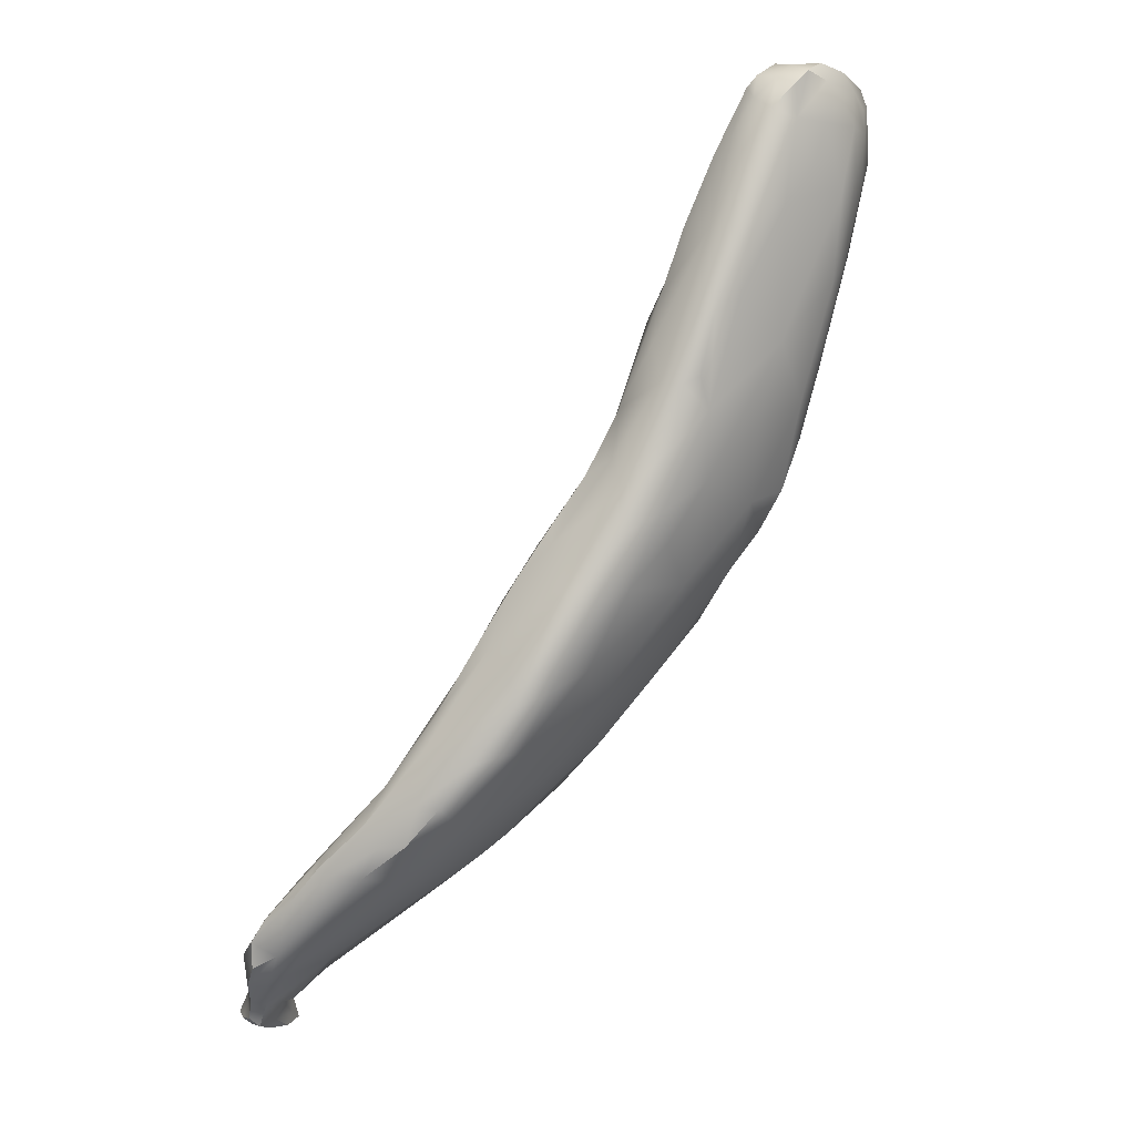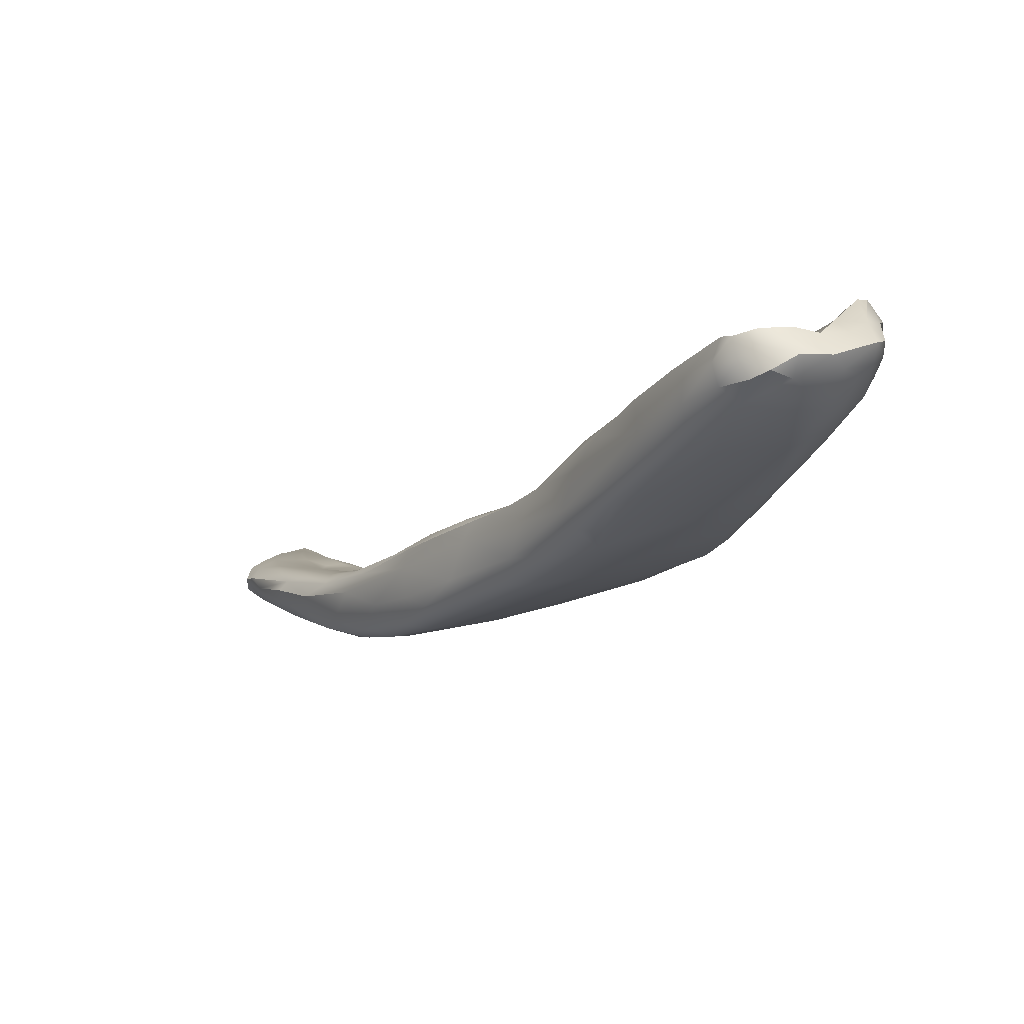
<metadata>
{"format":"obj","ext":"obj","renderer":"f3d","projection":"perspective","resolution":1024,"background":"white","views":[{"elev":18.1,"azim":156.3,"up":"+Z"},{"elev":66.5,"azim":-170.6,"up":"+Z"}]}
</metadata>
<code>
v -38.82 -73.61 1463
v -39.17 -73.52 1464
v -39.05 -73.84 1464
v -39.29 -73.89 1465
v -39.54 -73.44 1465
v -39.31 -71.64 1465
v -39.57 -72.37 1465
v -39.18 -72.44 1463
v -38.83 -70.99 1464
v -39.4 -71.18 1466
v -38.92 -70.66 1465
v -39.24 -73.68 1465
v -39.31 -72.93 1464
v -39.52 -72.78 1466
v -39.66 -73.18 1466
v -39.62 -72.56 1466
v -39.21 -73.42 1466
v -38.97 -73.31 1466
v -38.74 -73.76 1464
v -38.96 -73.67 1465
v -38.6 -73.71 1463
v -38.73 -73.12 1462
v -38.75 -71.93 1462
v -38.37 -70.36 1464
v -38.96 -70.65 1467
v -39.09 -70.97 1467
v -39.39 -71.33 1467
v -38.76 -70.86 1468
v -39.39 -71.65 1467
v -38.79 -71.76 1468
v -38.47 -70.93 1468
v -39.19 -72.41 1467
v -39.62 -72.06 1467
v -39.61 -71.68 1467
v -39.61 -72.04 1466
v -39.56 -71.65 1466
v -39.17 -73 1467
v -38.62 -72.98 1466
v -38.15 -73.54 1463
v -38.83 -73.74 1465
v -38.33 -73.42 1464
v -38.15 -71.43 1468
v -38.47 -70.17 1466
v -38.42 -70.21 1467
v -37.74 -70.25 1461
v -37.78 -69.8 1463
v -37.64 -71.57 1467
v -38.43 -72.08 1467
v -37.6 -71.42 1468
v -37.38 -73.12 1459
v -37.69 -72.74 1459
v -38.09 -73.03 1460
v -38.17 -73.3 1461
v -37.82 -73.49 1461
v -38.4 -73.54 1462
v -38.11 -73.59 1462
v -38.28 -72.23 1466
v -37.98 -72.59 1464
v -36.86 -71.32 1468
v -37.21 -70.27 1468
v -37.76 -70.7 1468
v -37.71 -70.28 1468
v -36.21 -69.29 1462
v -37.97 -69.89 1465
v -37.71 -69.9 1462
v -37.62 -70.66 1460
v -38.07 -71.74 1460
v -37.3 -71.28 1459
v -37.18 -73.14 1460
v -37.24 -73.11 1461
v -37.67 -73.1 1463
v -36.78 -71.28 1466
v -37.05 -70.75 1468
v -37.47 -71.11 1468
v -36.76 -69.9 1467
v -37.56 -69.98 1467
v -36.3 -69.51 1465
v -37.12 -69.74 1466
v -37.51 -69.8 1466
v -36.97 -69.7 1461
v -36.73 -71.21 1465
v -37.1 -72.3 1462
v -36.6 -72.47 1460
v -36.59 -72.92 1460
v -36.5 -72.91 1459
v -36.68 -72.82 1458
v -37.65 -72.08 1459
v -36.85 -72.15 1458
v -36.5 -71.51 1457
v -36.06 -72.6 1459
v -37.27 -71.67 1464
v -36.39 -71.13 1464
v -36.27 -71.18 1466
v -35.78 -71.22 1466
v -36.86 -71.17 1468
v -36.23 -70.09 1467
v -36.83 -70.1 1468
v -36.52 -70.48 1468
v -36.32 -71 1468
v -36.36 -71.34 1462
v -36.44 -71.63 1461
v -37.01 -71.81 1462
v -36.13 -71.99 1457
v -35.77 -72.39 1457
v -36.67 -72.52 1458
v -35.6 -69.42 1459
v -36.72 -70.03 1459
v -35.57 -69.14 1460
v -36.47 -70.74 1457
v -36.17 -70.08 1458
v -37.23 -72.82 1459
v -37.31 -70.7 1459
v -37.16 -70.02 1460
v -37.61 -72.08 1464
v -37.95 -72.15 1465
v -35.46 -69.38 1465
v -35.73 -69.69 1466
v -35.9 -71.18 1467
v -35.24 -70.93 1466
v -36.12 -71.11 1468
v -36.01 -70.56 1468
v -35.08 -71.46 1455
v -35.2 -71.96 1456
v -35.63 -72.61 1458
v -35.92 -72.69 1457
v -35.04 -70.79 1456
v -35.28 -69.8 1457
v -35.54 -71.89 1459
v -36.24 -71.87 1460
v -35.94 -70.96 1464
v -35.52 -70.05 1466
v -35.47 -70.58 1467
v -35.23 -72.41 1457
v -35.27 -72.37 1458
v -35.89 -71.51 1460
v -35.81 -71.26 1461
v -34.97 -70.92 1461
v -35.59 -70.85 1462
v -35.3 -71.1 1465
v -35.45 -71.11 1466
v -34.86 -70.81 1463
v -33.78 -70.67 1461
v -34.67 -69.97 1465
v -34.95 -71.08 1465
v -34.33 -70.97 1464
v -34.36 -70.96 1463
v -34.47 -70.83 1465
v -34.54 -70.55 1465
v -34.95 -69.5 1465
v -33.26 -70.7 1461
v -33.74 -70.51 1463
v -33.5 -70.68 1463
v -33.76 -70.89 1463
v -33.35 -71.22 1457
v -34.09 -71.09 1459
v -33.84 -70.89 1459
v -32.51 -71.57 1454
v -33.43 -71.78 1454
v -33.43 -71.82 1455
v -33.04 -68.55 1458
v -34.07 -68.7 1459
v -33.78 -69.16 1457
v -32.83 -68.45 1459
v -33.15 -68.63 1460
v -33.53 -68.9 1462
v -34.12 -68.77 1461
v -33.93 -68.81 1462
v -34.39 -69.07 1463
v -32.57 -70.96 1457
v -32.38 -70.55 1459
v -32.57 -70.12 1461
v -33.31 -70.02 1462
v -33.19 -69.28 1462
v -32.76 -70.57 1460
v -32.41 -70.37 1460
v -31.74 -70.12 1459
v -30.7 -70.4 1458
v -32.04 -68.84 1459
v -30.72 -69.67 1458
v -32.14 -69.56 1460
v -30.51 -70.76 1455
v -31.91 -71.14 1455
v -31.46 -70.84 1456
v -30.77 -70.57 1457
v -30.83 -68.46 1457
v -30.5 -68.82 1457
v -30.88 -70.04 1458
v -30.59 -70.22 1458
v -30.11 -70.8 1454
v -31.48 -71.28 1453
v -29.77 -70.94 1453
v -29.94 -68.28 1456
v -31.14 -68.31 1457
v -31.99 -68.45 1459
v -31.07 -68.48 1455
v -30.06 -68.24 1455
v -32.05 -68.4 1457
v -30.47 -71.37 1451
v -31.59 -71.4 1452
v -30.81 -71.45 1452
v -30.6 -71.26 1452
v -31.48 -70.97 1452
v -30.26 -70.55 1451
v -32.07 -69.95 1453
v -32.24 -70.51 1453
v -33.08 -71.3 1453
v -32.15 -71.4 1454
v -33.4 -71.75 1456
v -32.46 -71.57 1453
v -33.7 -71.64 1454
v -33.31 -70.97 1454
v -31.62 -69.05 1454
v -33.32 -69.78 1454
v -32.8 -71.45 1455
v -33.59 -71.53 1457
v -30.65 -69.46 1453
v -32.93 -68.85 1461
v -32.84 -70.6 1461
v -29.42 -68.5 1454
v -29.27 -69.72 1451
v -30.16 -71.08 1451
v -29.6 -71.32 1451
v -29.98 -69.99 1457
v -29.92 -68.46 1456
v -29.74 -70.23 1457
v -29.68 -70.4 1456
v -28.95 -70.31 1455
v -28.74 -70.42 1454
v -28.73 -70.08 1455
v -29.16 -69.98 1456
v -29.11 -69.52 1456
v -29.32 -68.78 1456
v -28.71 -70.88 1452
v -28.95 -71.52 1450
v -29.35 -71.49 1450
v -28.9 -68.35 1454
v -29.2 -68.35 1455
v -29.43 -71.35 1450
v -29.43 -70.85 1450
v -28.37 -68.92 1454
v -27.91 -69.76 1454
v -27.82 -70.16 1454
v -27.54 -71.93 1449
v -27.5 -72.01 1449
v -27.91 -71.6 1450
v -25.76 -71.35 1448
v -28.27 -70.74 1450
v -28.38 -71.2 1449
v -27.89 -69.81 1450
v -28.76 -70.25 1450
v -28.36 -71.52 1449
v -27.98 -71.07 1451
v -28.02 -70.6 1452
v -28.43 -69.17 1452
v -27.88 -68.73 1452
v -27.46 -69.44 1454
v -26.14 -71.29 1450
v -26.98 -71.72 1448
v -26.96 -71.93 1449
v -26.89 -69.05 1452
v -26.89 -69.62 1451
v -27.55 -68.69 1453
v -28.23 -68.49 1453
v -28.26 -68.53 1454
v -27.15 -69.02 1453
v -26.75 -70.42 1452
v -26.63 -72.43 1448
v -27.82 -71.58 1449
v -27.09 -71.98 1448
v -26.73 -69.91 1453
v -27.53 -69.97 1454
v -26.62 -72.32 1448
v -26.12 -69.75 1452
v -26.08 -70.42 1452
v -25.84 -72.53 1448
v -26.3 -69.34 1452
v -25.4 -72.06 1449
v -26.52 -71.97 1449
v -26.11 -71.75 1449
v -25.93 -72.34 1447
v -25.62 -71.04 1451
v -25.73 -72.85 1447
v -25.98 -69.51 1451
v -25.41 -70.41 1451
v -25.21 -73.25 1447
v -25.05 -72.54 1448
v -25.13 -70.02 1450
v -25.44 -69.98 1450
v -25.37 -69.93 1451
v -25.21 -70.18 1451
v -24.94 -73.09 1447
v -25.33 -72.99 1446
v -25.03 -70.93 1450
v -24.8 -71.42 1450
v -25.29 -73.39 1446
v -25.12 -73.3 1446
v -24.78 -73.54 1446
v -24.59 -72.43 1446
v -25.05 -72.66 1446
v -24.67 -72.31 1446
v -25.21 -72.8 1446
v -25.46 -73.06 1446
v -24.84 -72.27 1447
v -24.81 -70.48 1449
v -25.9 -70.49 1449
v -24.65 -70.98 1448
v -24.43 -70.56 1450
v -24.42 -72.08 1448
v -24.3 -72.8 1447
v -24.27 -73.21 1446
v -24.55 -73.21 1446
v -24.14 -71.44 1449
v -24.15 -71.22 1448
v -23.98 -72.12 1447
v -23.93 -71.8 1447
v -24.07 -72.57 1447
v -24.05 -72.3 1446
v -23.92 -71.99 1447
v -24.15 -71.92 1446
v -24.28 -71.71 1447
v -23.8 -71.05 1448
v -23.82 -71.13 1449
v -24.29 -70.69 1449
v -23.76 -71.4 1448
v -23.88 -72.39 1446
v -23.97 -72.97 1446
v -24 -72.21 1448
v -23.78 -71.71 1448
v -24.13 -70.94 1450
v -34.06 -69.26 1463
v -34.57 -72.18 1457
v -34.59 -72.07 1456
v -34.82 -72.06 1458
v -34.41 -71.51 1458
v -34.82 -71.27 1459
v -35.24 -71.5 1459
v -34.59 -70.03 1456
v -35.03 -69.11 1463
v -38.11 -70.25 1467
v -38.64 -72.48 1461
v -38.27 -72.71 1460
v -38.82 -73.61 1463
v -39.05 -73.84 1464
v -39.05 -73.84 1464
v -39.29 -73.89 1465
v -39.29 -73.89 1465
v -39.54 -73.44 1465
v -39.24 -73.68 1465
v -39.52 -72.78 1466
v -39.66 -73.18 1466
v -39.21 -73.42 1466
v -39.21 -73.42 1466
v -38.97 -73.31 1466
v -38.97 -73.31 1466
v -38.74 -73.76 1464
v -38.96 -73.67 1465
v -38.96 -73.67 1465
v -38.6 -73.71 1463
v -39.39 -71.65 1467
v -38.47 -70.93 1468
v -39.62 -72.06 1467
v -39.17 -73 1467
v -38.83 -73.74 1465
v -38.15 -71.43 1468
v -38.15 -71.43 1468
v -38.43 -72.08 1467
v -37.6 -71.42 1468
v -37.38 -73.12 1459
v -37.82 -73.49 1461
v -38.11 -73.59 1462
v -37.98 -72.59 1464
v -37.21 -70.27 1468
v -37.21 -70.27 1468
v -37.76 -70.7 1468
v -36.68 -72.82 1458
v -36.68 -72.82 1458
v -37.27 -71.67 1464
v -36.86 -71.17 1468
v -36.83 -70.1 1468
v -36.32 -71 1468
v -36.67 -72.52 1458
v -36.72 -70.03 1459
v -37.61 -72.08 1464
v -35.24 -70.93 1466
v -36.12 -71.11 1468
v -35.23 -72.41 1457
v -34.33 -70.97 1464
v -34.47 -70.83 1465
v -33.76 -70.89 1463
v -33.43 -71.78 1454
v -31.74 -70.12 1459
v -30.88 -70.04 1458
v -30.47 -71.37 1451
v -31.59 -71.4 1452
v -32.46 -71.57 1453
v -32.84 -70.6 1461
v -30.16 -71.08 1451
v -29.98 -69.99 1457
v -28.73 -70.08 1455
v -29.16 -69.98 1456
v -29.43 -71.35 1450
v -27.5 -72.01 1449
v -27.91 -71.6 1450
v -28.36 -71.52 1449
v -28.36 -71.52 1449
v -28.36 -71.52 1449
v -26.89 -69.05 1452
v -26.63 -72.43 1448
v -26.12 -69.75 1452
v -25.73 -72.85 1447
v -25.73 -72.85 1447
v -25.21 -73.25 1447
v -25.21 -73.25 1447
v -25.21 -73.25 1447
v -25.21 -73.25 1447
v -25.21 -70.18 1451
v -25.33 -72.99 1446
v -25.33 -72.99 1446
v -25.33 -72.99 1446
v -25.29 -73.39 1446
v -25.29 -73.39 1446
v -25.12 -73.3 1446
v -25.12 -73.3 1446
v -24.78 -73.54 1446
v -24.78 -73.54 1446
v -24.59 -72.43 1446
v -25.05 -72.66 1446
v -25.05 -72.66 1446
v -25.46 -73.06 1446
v -25.46 -73.06 1446
v -24.3 -72.8 1447
v -24.27 -73.21 1446
v -23.93 -71.8 1447
v -23.92 -71.99 1447
v -23.92 -71.99 1447
v -24.15 -71.92 1446
v -24.15 -71.92 1446
v -23.8 -71.05 1448
v -23.8 -71.05 1448
v -23.82 -71.13 1449
v -23.82 -71.13 1449
v -23.76 -71.4 1448
v -23.88 -72.39 1446
v -23.97 -72.97 1446
v -23.97 -72.97 1446
v -24 -72.21 1448
v -23.78 -71.71 1448
v -24.13 -70.94 1450
v -34.59 -72.07 1456
g grp1
f 3 2 1
f 3 4 2
f 4 5 2
f 8 7 6
f 6 10 9
f 10 11 9
f 347 345 12
f 5 7 13
f 13 7 8
f 16 15 14
f 18 17 348
f 351 350 12
f 347 12 350
f 20 346 19
f 19 343 21
f 1 2 22
f 13 22 2
f 23 8 6
f 6 9 23
f 11 24 9
f 27 26 25
f 27 28 26
f 28 27 29
f 31 359 30
f 33 349 32
f 359 33 32
f 34 361 29
f 34 29 27
f 14 35 16
f 16 36 7
f 35 361 34
f 35 34 36
f 36 34 10
f 7 36 6
f 16 35 36
f 361 35 14
f 10 34 27
f 32 349 37
f 353 356 38
f 39 19 21
f 358 344 342
f 41 40 19
f 362 354 32
f 359 32 30
f 31 30 42
f 25 43 11
f 44 43 25
f 45 9 24
f 43 46 24
f 364 48 47
f 49 365 47
f 52 51 50
f 50 53 52
f 55 53 54
f 56 55 54
f 48 38 57
f 58 57 38
f 38 41 58
f 59 49 47
f 62 61 60
f 64 63 46
f 65 24 46
f 68 67 66
f 53 50 54
f 70 369 69
f 39 70 71
f 39 370 70
f 41 71 58
f 59 47 72
f 374 74 73
f 62 372 75
f 76 62 75
f 79 78 77
f 79 77 63
f 65 46 80
f 79 76 78
f 81 72 47
f 83 82 70
f 70 69 84
f 69 368 85
f 84 69 85
f 368 86 85
f 89 88 87
f 70 84 90
f 92 81 91
f 47 91 81
f 94 72 93
f 73 74 95
f 78 76 75
f 78 75 77
f 75 97 96
f 379 98 96
f 73 98 373
f 73 99 98
f 73 95 99
f 72 81 93
f 91 100 92
f 102 101 100
f 82 83 101
f 101 102 82
f 91 102 100
f 104 375 103
f 105 88 103
f 107 80 106
f 108 80 63
f 382 110 109
f 68 382 109
f 87 68 89
f 88 111 51
f 51 111 50
f 68 66 112
f 113 382 112
f 68 112 382
f 112 66 113
f 69 369 368
f 71 70 82
f 91 58 102
f 377 114 371
f 115 383 91
f 50 111 376
f 88 51 87
f 68 109 89
f 113 80 107
f 75 117 116
f 59 94 118
f 120 118 119
f 98 99 121
f 98 121 96
f 75 96 117
f 123 103 122
f 85 125 124
f 109 126 89
f 103 88 89
f 110 126 109
f 110 106 127
f 126 122 89
f 103 89 122
f 83 90 128
f 83 129 101
f 81 92 130
f 132 131 121
f 117 96 131
f 125 104 133
f 134 90 124
f 129 128 135
f 137 100 136
f 138 100 137
f 92 100 138
f 130 92 138
f 139 93 130
f 118 94 140
f 141 130 138
f 142 138 137
f 138 142 141
f 143 131 132
f 119 118 140
f 140 94 144
f 94 139 144
f 144 139 145
f 145 139 146
f 147 119 144
f 384 388 148
f 131 143 149
f 147 144 387
f 141 150 146
f 147 387 151
f 151 387 152
f 387 153 152
f 146 150 389
f 156 155 154
f 159 158 157
f 162 161 160
f 160 161 163
f 166 165 164
f 166 167 165
f 165 167 168
f 170 156 169
f 173 172 171
f 174 142 170
f 175 174 170
f 170 177 176
f 180 179 178
f 180 391 179
f 183 182 181
f 184 177 170
f 178 186 185
f 176 188 187
f 178 179 186
f 184 183 181
f 181 190 189
f 189 190 191
f 193 185 192
f 163 194 193
f 197 196 195
f 196 197 193
f 200 199 198
f 191 190 201
f 181 182 190
f 393 394 202
f 197 163 193
f 162 197 195
f 205 204 203
f 394 206 202
f 182 207 190
f 205 203 202
f 201 190 200
f 169 182 183
f 208 159 207
f 207 157 190
f 157 209 190
f 210 206 394
f 395 210 199
f 202 206 211
f 211 205 202
f 162 160 197
f 162 195 212
f 162 212 213
f 154 214 182
f 215 214 154
f 390 210 395
f 216 213 212
f 157 158 209
f 213 204 205
f 213 216 204
f 164 165 217
f 178 173 180
f 160 163 197
f 164 178 194
f 164 217 178
f 163 164 194
f 173 171 180
f 217 173 178
f 194 178 185
f 151 171 172
f 152 171 151
f 172 173 143
f 152 153 150
f 218 152 150
f 165 173 217
f 166 164 163
f 126 213 205
f 211 126 205
f 159 157 207
f 214 208 207
f 154 182 169
f 175 218 174
f 218 150 174
f 170 169 184
f 214 207 182
f 190 209 200
f 200 395 199
f 391 392 179
f 212 219 216
f 203 204 216
f 203 216 220
f 221 202 203
f 201 200 222
f 397 393 202
f 193 194 185
f 392 223 179
f 398 187 188
f 185 186 224
f 225 188 177
f 177 226 225
f 226 181 227
f 189 191 228
f 225 226 229
f 398 225 230
f 179 223 231
f 179 231 186
f 224 186 232
f 223 400 231
f 191 222 233
f 200 235 234
f 196 237 236
f 196 192 237
f 232 237 224
f 192 185 224
f 393 397 238
f 221 203 239
f 222 200 234
f 191 201 222
f 235 198 401
f 200 198 235
f 219 195 196
f 212 195 219
f 193 192 196
f 398 188 225
f 232 240 237
f 231 400 241
f 399 241 230
f 242 227 228
f 245 244 243
f 248 247 246
f 247 250 249
f 234 251 245
f 234 235 251
f 252 234 403
f 228 253 242
f 229 226 227
f 233 222 252
f 401 404 235
f 247 239 250
f 216 219 254
f 219 255 254
f 231 241 256
f 252 403 257
f 248 246 258
f 247 249 246
f 257 403 259
f 261 255 260
f 255 262 260
f 255 263 262
f 240 265 264
f 242 253 266
f 244 267 259
f 243 244 259
f 269 268 258
f 256 265 240
f 241 270 256
f 241 271 270
f 242 266 271
f 266 270 271
f 272 402 269
f 262 265 407
f 273 265 256
f 256 270 409
f 270 266 274
f 259 267 275
f 408 402 272
f 265 273 276
f 279 278 277
f 272 269 280
f 280 269 258
f 274 266 281
f 277 278 275
f 408 272 282
f 410 272 280
f 280 258 246
f 261 260 283
f 409 270 284
f 270 274 284
f 275 267 411
f 275 411 285
f 277 275 286
f 288 283 287
f 273 289 276
f 289 273 290
f 286 275 291
f 412 410 292
f 410 280 292
f 281 294 293
f 413 417 295
f 296 414 420
f 415 422 297
f 423 299 298
f 301 300 427
f 302 301 427
f 423 429 299
f 417 430 295
f 301 302 418
f 421 429 423
f 418 303 301
f 306 305 304
f 288 287 304
f 300 426 428
f 305 306 246
f 289 307 287
f 290 307 289
f 284 307 416
f 294 257 308
f 308 286 309
f 309 291 310
f 424 311 432
f 291 425 310
f 294 312 293
f 306 304 313
f 432 311 298
f 316 315 314
f 319 318 317
f 303 320 436
f 300 303 436
f 434 320 433
f 323 322 321
f 324 314 315
f 316 326 325
f 318 443 317
f 443 444 317
f 316 431 326
f 435 316 325
f 315 316 435
f 314 328 327
f 328 314 324
f 328 324 438
f 440 312 447
f 441 328 438
f 312 308 447
f 447 308 446
f 433 313 442
f 323 439 442
f 313 323 442
f 307 329 322
f 323 307 322
f 448 312 440
f 304 323 313
f 320 313 433
f 437 320 434
f 444 298 317
f 432 298 444
f 309 310 445
f 446 308 309
f 294 308 312
f 293 312 448
f 327 431 314
f 431 316 314
f 426 300 436
f 317 298 319
f 306 313 320
f 293 448 284
f 307 284 329
f 287 307 323
f 246 306 320
f 303 246 320
f 311 424 423
f 286 291 309
f 257 277 308
f 304 287 323
f 311 423 298
f 285 425 291
f 261 288 304
f 261 304 305
f 419 246 303
f 301 303 300
f 308 277 286
f 294 281 257
f 275 285 291
f 257 279 277
f 274 293 284
f 409 284 416
f 283 276 289
f 283 289 287
f 419 280 246
f 288 261 283
f 281 293 274
f 278 259 275
f 283 407 276
f 266 257 281
f 407 265 276
f 279 259 278
f 257 259 279
f 305 249 261
f 246 249 305
f 253 252 257
f 266 253 257
f 262 264 265
f 269 405 268
f 402 406 269
f 259 403 243
f 263 264 262
f 261 254 255
f 268 248 258
f 271 229 242
f 241 399 271
f 219 263 255
f 249 254 261
f 249 220 254
f 236 263 219
f 236 264 263
f 237 240 264
f 192 224 237
f 236 237 264
f 250 203 220
f 239 203 250
f 239 247 248
f 220 216 254
f 252 222 234
f 191 233 253
f 228 191 253
f 250 220 249
f 248 268 405
f 251 244 245
f 252 253 233
f 231 256 240
f 232 231 240
f 229 227 242
f 186 231 232
f 219 196 236
f 248 221 239
f 238 397 248
f 405 238 248
f 225 399 230
f 227 189 228
f 227 181 189
f 226 184 181
f 177 184 226
f 176 177 188
f 171 391 180
f 176 171 175
f 175 170 176
f 184 169 183
f 171 396 175
f 152 396 171
f 150 142 174
f 142 156 170
f 156 154 169
f 165 168 330
f 330 149 143
f 168 149 330
f 116 149 168
f 161 108 63
f 331 159 208
f 214 215 208
f 159 332 158
f 449 210 390
f 123 122 449
f 386 332 331
f 334 128 333
f 134 124 331
f 137 156 142
f 146 139 141
f 137 136 335
f 336 128 334
f 334 333 215
f 333 208 215
f 155 334 154
f 335 334 155
f 154 334 215
f 333 331 208
f 332 159 331
f 449 122 210
f 126 337 213
f 206 122 211
f 210 122 206
f 331 333 134
f 335 336 334
f 141 142 150
f 136 135 335
f 128 336 135
f 335 135 336
f 133 104 123
f 63 77 338
f 132 384 148
f 117 131 149
f 116 117 149
f 211 122 126
f 133 123 449
f 124 386 331
f 126 127 337
f 143 132 148
f 338 77 116
f 127 106 162
f 110 127 126
f 103 123 104
f 386 124 125
f 127 213 337
f 213 127 162
f 108 161 106
f 106 161 162
f 63 166 161
f 168 338 116
f 388 151 148
f 151 143 148
f 166 338 168
f 166 168 167
f 165 330 173
f 143 173 330
f 172 143 151
f 161 166 163
f 146 389 145
f 137 335 156
f 156 335 155
f 119 140 144
f 139 130 141
f 94 93 139
f 128 90 333
f 333 90 134
f 80 108 106
f 385 384 132
f 121 385 132
f 93 81 130
f 100 101 136
f 136 101 135
f 101 129 135
f 129 83 128
f 90 84 124
f 84 85 124
f 86 104 125
f 166 63 338
f 96 121 131
f 99 385 121
f 120 59 118
f 380 59 120
f 77 75 116
f 107 106 110
f 375 381 103
f 85 86 125
f 70 90 83
f 59 72 94
f 378 59 380
f 379 373 98
f 376 88 105
f 111 88 376
f 58 82 102
f 378 49 59
f 74 367 95
f 75 372 97
f 45 65 80
f 113 45 80
f 66 45 113
f 46 63 80
f 64 79 63
f 374 73 373
f 115 58 383
f 58 71 82
f 76 339 62
f 360 61 62
f 42 367 74
f 358 55 56
f 39 21 370
f 87 67 68
f 23 66 67
f 23 67 340
f 87 340 67
f 341 340 87
f 52 22 341
f 53 22 52
f 1 22 55
f 55 22 53
f 340 8 23
f 341 22 340
f 23 9 66
f 340 13 8
f 22 13 340
f 358 342 55
f 51 341 87
f 52 341 51
f 41 19 39
f 41 39 71
f 370 369 70
f 45 24 65
f 43 64 46
f 64 76 79
f 64 44 76
f 44 339 76
f 339 28 62
f 28 360 62
f 31 74 374
f 31 42 74
f 48 57 47
f 47 57 91
f 115 57 58
f 91 57 115
f 42 30 366
f 44 28 339
f 43 44 64
f 11 43 24
f 45 66 9
f 25 26 28
f 44 25 28
f 32 366 30
f 353 38 48
f 32 354 366
f 38 356 41
f 356 40 41
f 357 355 363
f 20 18 348
f 352 354 362
f 360 28 29
f 27 25 10
f 10 25 11
f 19 346 343
f 20 348 346
f 349 351 37
f 349 350 351
f 15 16 7
f 7 5 15
f 36 10 6
f 2 5 13

</code>
